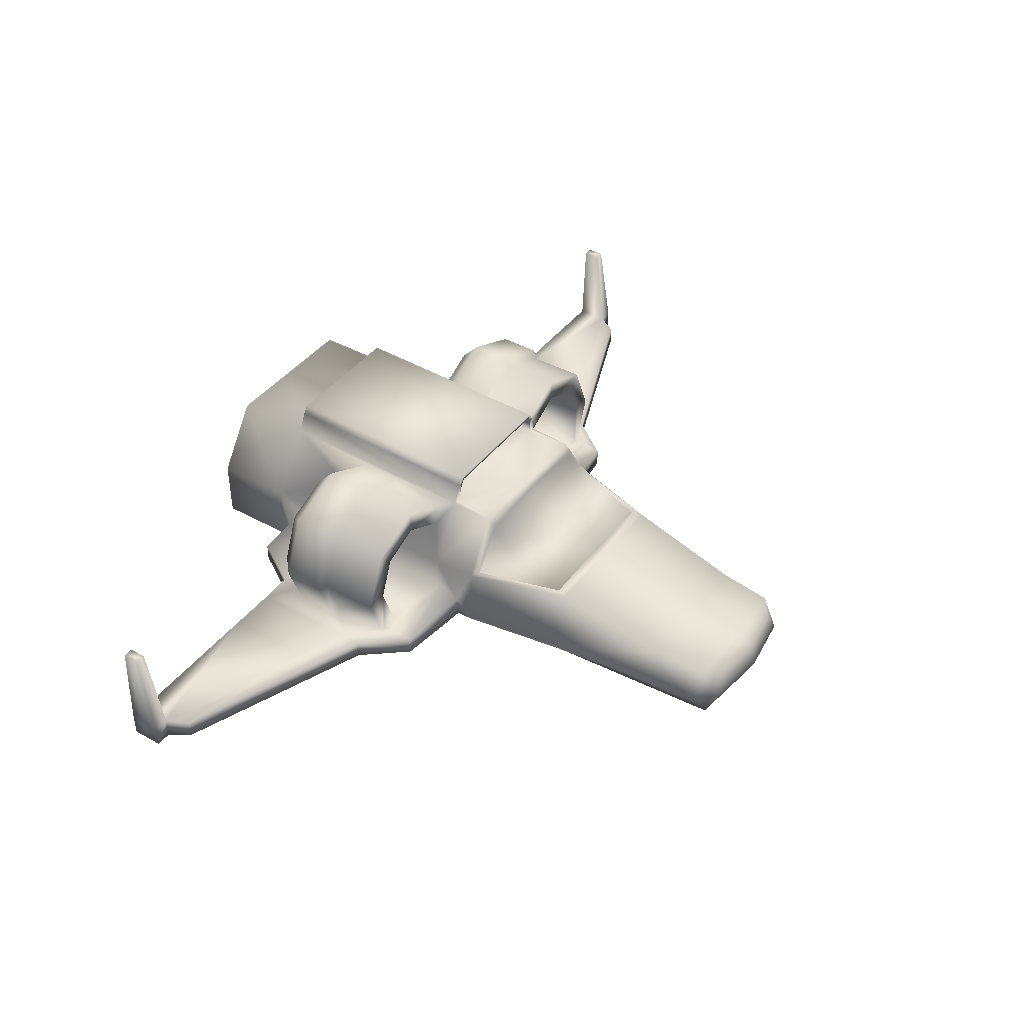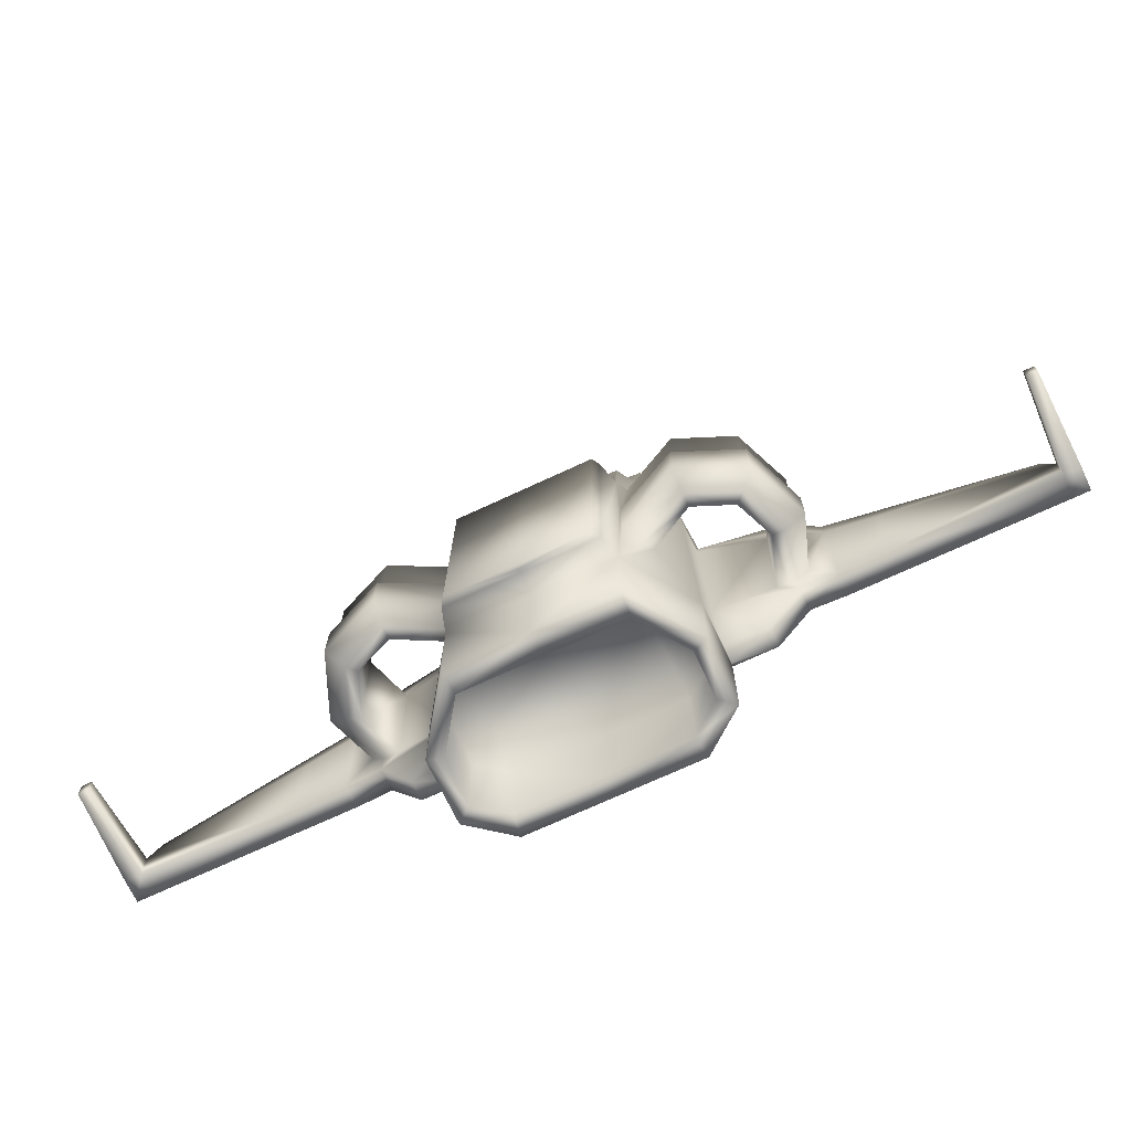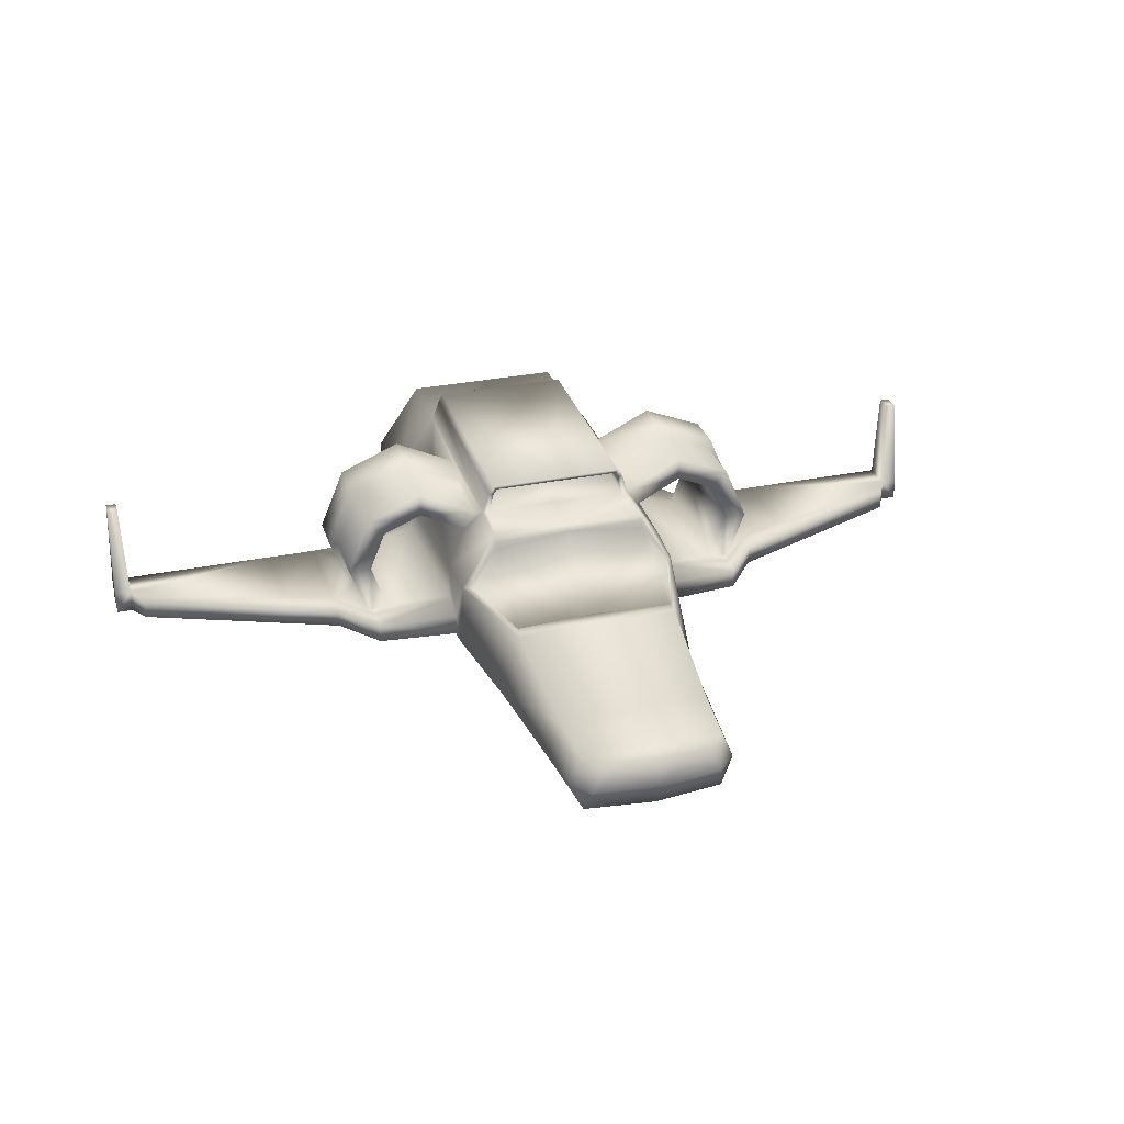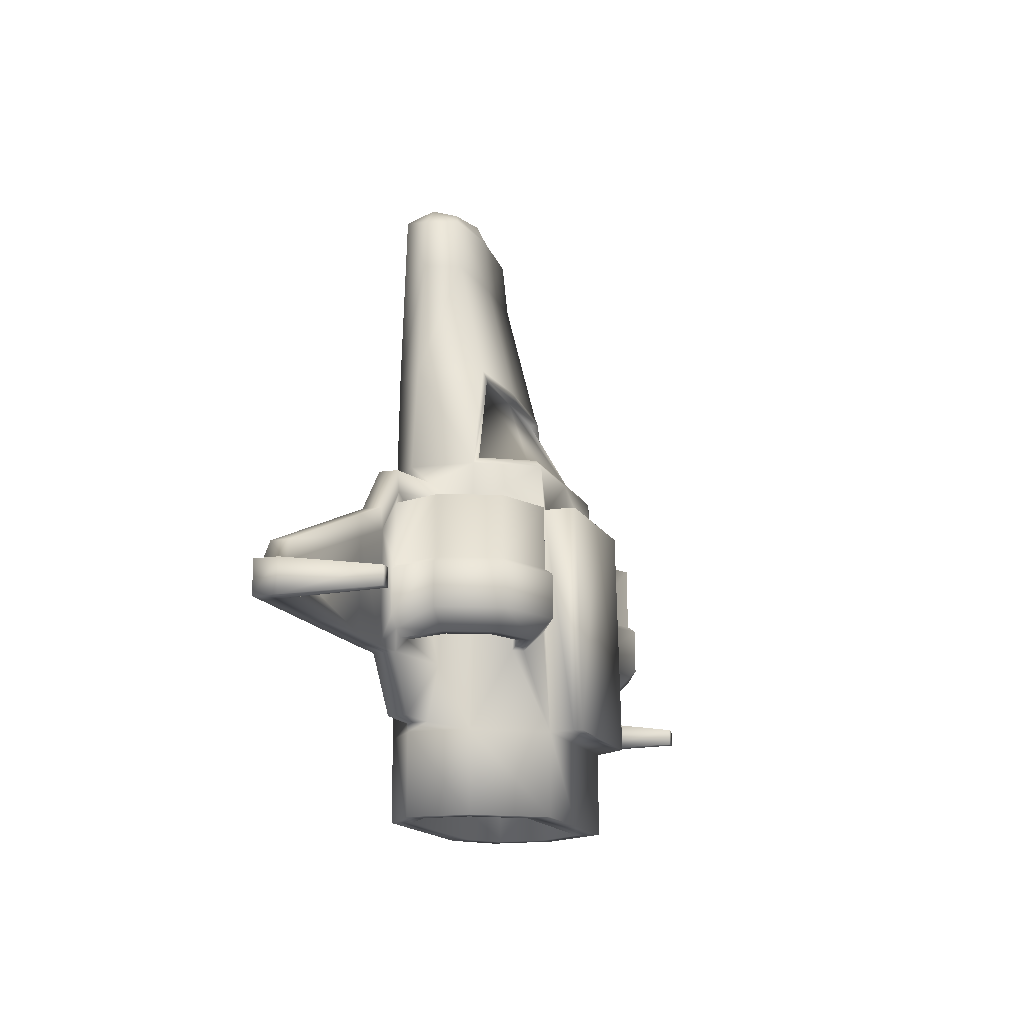
<metadata>
{"format":"obj","ext":"obj","renderer":"f3d","projection":"perspective","resolution":1024,"background":"white","views":[{"elev":41.5,"azim":-56.1,"up":"+Y"},{"elev":-70.5,"azim":-154.9,"up":"+Z"},{"elev":30.1,"azim":-16.7,"up":"+Y"},{"elev":-14.9,"azim":109.0,"up":"+Z"}]}
</metadata>
<code>
o Spaceship5
v 0.9229 1.87 -2.769
v 1.455 1.111 -2.769
v 1.286 1.046 -2.769
v 0.9002 1.596 -2.769
v 0.9229 1.87 -1.825
v 1.455 1.111 -1.825
v 1.455 0.3765 -2.769
v 1.286 0.513 -2.769
v 1.286 1.046 -1.825
v 0.9002 1.596 -1.825
v 0.9252 1.806 0.7401
v 0.9844 1.722 0.5641
v 0.9949 1.727 -0.1371
v 0.9462 1.798 -0.1994
v 0.9523 1.801 -0.7006
v 1.085 1.617 -0.9205
v 1.164 1.505 -0.9205
v 1.455 0.3765 -1.825
v 0.9815 0.005337 -2.769
v 0.9427 0.2439 -2.769
v 1.286 0.513 -1.825
v 0.9427 0.2439 -1.825
v 1.119 1.508 0.5641
v 1.37 1.1 0.7401
v 0.8439 2.12 -1.802
v 0.8461 2.057 0.7635
v 1.453 0.6075 -1.721
v 0.9815 0.005337 -1.825
v 1.439 0.7256 -1.09
v 1.385 0.7326 0.7401
v 0.9263 1.776 1.264
v 0.8435 1.806 0.7401
v 0.7903 2.21 -1.799
v 0.7926 2.147 0.7669
v 1.453 0.3758 -1.721
v 0.9837 0.00612 0.7401
v 1.405 0.337 -1.721
v 2.327 0.5761 -0.8297
v 2.33 0.5761 -1.09
v 2.107 0.6132 -0.9205
v 2.236 0.5915 -0.9205
v 1.381 0.7333 0.8184
v 2.306 0.5761 0.7074
v 2.308 0.5761 0.5641
v 2.126 0.6066 0.5641
v 1.329 1.095 1.264
v 0.7881 2.041 0.7615
v 0.7506 2.104 0.7639
v 1.94 0.5532 -1.721
v 1.94 0.3362 -1.721
v 1.362 0.3063 -1.09
v 2.46 0.5709 -0.7006
v 2.459 0.5706 -0.1994
v 2.371 0.574 -0.1371
v 2.371 0.5736 0.5641
v 2.724 0.5602 0.1773
v 2.74 0.5602 -1.089
v 1.371 0.5831 1.054
v 0.9184 1.714 1.339
v 1.26 1.136 1.339
v 0.7881 2.041 0.2065
v 0.8435 1.806 0.185
v 0.7506 2.104 0.2088
v 2.33 0.3133 -1.09
v 1.334 0.3062 0.8228
v 0.9848 0.01488 1.264
v 2.74 0.2974 -1.089
v 2.302 0.5532 0.9608
v 3.307 0.5602 -0.03978
v 3.319 0.5602 -1.089
v 0.9582 1.073 2.489
v 0.9455 1.118 2.378
v 0.9184 1.613 1.339
v 1.26 1.035 1.339
v 2.306 0.3133 0.7074
v 0.8798 -0.005365 2.489
v 2.724 0.2974 0.1773
v 3.319 0.2974 -1.089
v 2.717 0.5373 0.4306
v 5.126 0.5602 -0.7173
v 5.126 0.5602 -1.088
v 1.374 0.3533 1.264
v 0.9455 1.017 2.378
v 1.334 0.3062 0.824
v 1.189 0.3442 2.489
v 2.717 0.3203 0.4306
v 3.307 0.2974 -0.03978
v 5.126 0.2974 -1.088
v 2.302 0.3362 0.9608
v 3.269 0.5373 0.2136
v 5.16 1.637 -0.8735
v 5.16 1.637 -1.073
v 1.383 0.3559 1.08
v 0.8114 0.03654 4.544
v 3.269 0.3203 0.2136
v 5.126 0.2974 -0.7173
v 5.312 0.5602 -1.088
v 5.312 0.2974 -1.088
v 4.989 0.5373 -0.464
v 5.278 1.637 -1.073
v 5.312 0.5602 -0.7173
v 5.278 1.637 -0.8735
v 0.8639 0.7446 3.878
v 1.032 0.3442 3.878
v 0.7482 0.3442 4.688
v 4.989 0.3203 -0.464
v 5.312 0.2974 -0.7173
v 0.9689 0.3407 4.463
v 0.8204 0.6944 4.474
v 0.61 0.5932 4.649
v 2.574 1.136 0.5641
v 2.307 1.136 0.5641
v 2.574 1.136 -0.1371
v 2.305 1.784 0.5641
v 2.117 1.596 0.5641
v 2.284 1.136 -0.9205
v 2.305 1.784 -0.1371
v 1.657 2.053 0.5641
v 1.657 1.786 0.5641
v 2.101 1.579 -0.9205
v 2.665 1.136 -0.1994
v 2.37 1.849 -0.1994
v 1.657 2.053 -0.1371
v 1.658 1.762 -0.9205
v 2.202 1.68 -0.9205
v 2.427 1.136 -0.9205
v 2.665 1.136 -0.7006
v 1.658 2.144 -0.1994
v 2.37 1.849 -0.7006
v 1.658 1.905 -0.9205
v 1.658 2.144 -0.7006
v -0.9229 1.87 -2.769
v -1.455 1.111 -2.769
v -1.286 1.046 -2.769
v -0.9002 1.596 -2.769
v 0 1.87 -2.769
v 0 1.596 -2.769
v -0.9229 1.87 -1.825
v -1.455 1.111 -1.825
v -1.455 0.3765 -2.769
v -1.286 0.513 -2.769
v -1.286 1.046 -1.825
v -0.9002 1.596 -1.825
v 0 1.87 -1.825
v 0 1.596 -1.825
v -0.9252 1.806 0.7401
v -0.9844 1.722 0.5641
v -0.9949 1.727 -0.1371
v -0.9462 1.798 -0.1994
v -0.9523 1.801 -0.7006
v -1.085 1.617 -0.9205
v -1.164 1.505 -0.9205
v -1.455 0.3765 -1.825
v -0.9815 0.005337 -2.769
v -0.9427 0.2439 -2.769
v -1.286 0.513 -1.825
v -0.9427 0.2439 -1.825
v 0 0.2437 -1.825
v 0 2.126 -1.805
v -1.119 1.508 0.5641
v -1.37 1.1 0.7401
v -0.8439 2.12 -1.802
v -0.8461 2.057 0.7635
v -1.453 0.6075 -1.721
v -0.9815 0.005337 -1.825
v 0 0.005112 -2.769
v 0 0.2437 -2.769
v -1.439 0.7256 -1.09
v -1.385 0.7326 0.7401
v -0.9263 1.776 1.264
v -0.8435 1.806 0.7401
v -0.7903 2.21 -1.799
v -0.7926 2.147 0.7669
v -1.453 0.3758 -1.721
v -0.9837 0.00612 0.7401
v -1.405 0.337 -1.721
v 0 0.005112 -1.825
v -2.327 0.5761 -0.8297
v -2.33 0.5761 -1.09
v -2.107 0.6132 -0.9205
v -2.236 0.5915 -0.9205
v -1.381 0.7333 0.8184
v -2.306 0.5761 0.7074
v -2.308 0.5761 0.5641
v -2.126 0.6066 0.5641
v -1.329 1.095 1.264
v -0.7881 2.041 0.7615
v -0.7506 2.104 0.7639
v 0 2.21 -1.799
v 0 2.147 0.7669
v -1.94 0.5532 -1.721
v -1.94 0.3362 -1.721
v -1.362 0.3063 -1.09
v 0 0.005906 0.7401
v 0 2.168 -1.802
v -2.46 0.5709 -0.7006
v -2.459 0.5706 -0.1994
v -2.371 0.574 -0.1371
v -2.371 0.5736 0.5641
v -2.724 0.5602 0.1773
v -2.74 0.5602 -1.089
v -1.371 0.5831 1.054
v -0.9184 1.714 1.339
v -1.26 1.136 1.339
v 0 1.776 1.264
v -0.7881 2.041 0.2065
v -0.8435 1.806 0.185
v 0 2.104 0.7639
v -0.7506 2.104 0.2088
v -2.33 0.3133 -1.09
v -1.334 0.3062 0.8228
v 0 0.01468 1.264
v -0.9848 0.01488 1.264
v -2.74 0.2974 -1.089
v -2.302 0.5532 0.9608
v -3.307 0.5602 -0.03978
v -3.319 0.5602 -1.089
v -0.9582 1.073 2.489
v -0.9455 1.118 2.378
v 0 1.714 1.339
v -0.9184 1.613 1.339
v -1.26 1.035 1.339
v 0 1.806 0.7401
v 0 1.806 0.185
v 0 2.041 0.2065
v 0 2.104 0.2088
v -2.306 0.3133 0.7074
v -0.8798 -0.005365 2.489
v 0 -0.005518 2.489
v -2.724 0.2974 0.1773
v -3.319 0.2974 -1.089
v -2.717 0.5373 0.4306
v -5.126 0.5602 -0.7173
v -5.126 0.5602 -1.088
v -1.374 0.3533 1.264
v 0 1.161 2.378
v -0.9455 1.017 2.378
v 0 1.613 1.339
v -1.334 0.3062 0.824
v -1.189 0.3442 2.489
v 0 0.03639 4.642
v -2.717 0.3203 0.4306
v -3.307 0.2974 -0.03978
v -5.126 0.2974 -1.088
v -2.302 0.3362 0.9608
v -3.269 0.5373 0.2136
v -5.16 1.637 -0.8735
v -5.16 1.637 -1.073
v -1.383 0.3559 1.08
v 0 1.123 2.489
v 0 1.06 2.378
v -0.8114 0.03654 4.544
v -3.269 0.3203 0.2136
v -5.126 0.2974 -0.7173
v -5.312 0.5602 -1.088
v -5.312 0.2974 -1.088
v -4.989 0.5373 -0.464
v -5.278 1.637 -1.073
v -5.312 0.5602 -0.7173
v -5.278 1.637 -0.8735
v -0.8639 0.7446 3.878
v -1.032 0.3442 3.878
v -0.7482 0.3442 4.688
v -4.989 0.3203 -0.464
v -5.312 0.2974 -0.7173
v 0 0.7949 3.878
v -0.9689 0.3407 4.463
v 0 0.346 4.792
v -0.8204 0.6944 4.474
v -0.61 0.5932 4.649
v 0 0.7412 4.521
v 0 0.6435 4.727
v -2.574 1.136 0.5641
v -2.307 1.136 0.5641
v -2.574 1.136 -0.1371
v -2.305 1.784 0.5641
v -2.117 1.596 0.5641
v -2.284 1.136 -0.9205
v -2.305 1.784 -0.1371
v -1.657 2.053 0.5641
v -1.657 1.786 0.5641
v -2.101 1.579 -0.9205
v -2.665 1.136 -0.1994
v -2.37 1.849 -0.1994
v -1.657 2.053 -0.1371
v -1.658 1.762 -0.9205
v -2.202 1.68 -0.9205
v -2.427 1.136 -0.9205
v -2.665 1.136 -0.7006
v -1.658 2.144 -0.1994
v -2.37 1.849 -0.7006
v -1.658 1.905 -0.9205
v -1.658 2.144 -0.7006
f 2 4 1
f 136 4 137
f 6 1 5
f 2 8 3
f 3 10 4
f 5 136 144
f 4 145 137
f 18 2 6
f 7 20 8
f 8 9 3
f 10 9 22
f 144 25 5
f 11 25 26
f 28 7 18
f 166 20 19
f 20 21 8
f 167 22 20
f 29 24 30
f 31 24 11
f 26 32 11
f 26 33 34
f 177 19 28
f 27 18 6
f 34 47 26
f 190 33 189
f 127 52 38
f 126 38 41
f 194 28 36
f 50 51 37
f 33 159 195
f 29 49 27
f 42 68 43
f 68 93 89
f 55 43 56
f 82 93 58
f 31 60 46
f 31 11 32
f 32 61 62
f 190 48 34
f 47 63 61
f 64 49 39
f 212 36 66
f 64 57 67
f 43 79 56
f 57 69 70
f 65 66 36
f 46 72 71
f 205 59 31
f 60 73 74
f 32 224 223
f 224 61 225
f 208 63 48
f 225 63 226
f 15 130 16
f 212 76 229
f 64 77 75
f 57 78 67
f 56 90 69
f 70 80 81
f 72 250 71
f 46 85 82
f 72 74 83
f 220 73 59
f 229 94 241
f 86 75 77
f 67 87 77
f 70 88 78
f 89 79 68
f 69 99 80
f 81 91 92
f 46 58 24
f 72 251 236
f 76 104 94
f 77 95 86
f 78 96 87
f 81 98 88
f 86 90 79
f 81 100 97
f 80 102 91
f 91 100 92
f 75 65 51
f 93 82 66
f 250 103 71
f 85 103 104
f 84 89 93
f 105 241 94
f 87 106 95
f 88 107 96
f 101 98 97
f 95 99 90
f 106 80 99
f 97 102 101
f 107 80 96
f 94 104 108
f 105 94 108
f 266 109 103
f 103 108 104
f 110 268 105
f 109 105 108
f 271 110 109
f 54 111 55
f 111 115 112
f 116 45 112
f 113 114 111
f 114 119 115
f 120 112 115
f 53 113 54
f 113 122 117
f 117 118 114
f 28 37 51
f 124 115 119
f 125 116 120
f 45 40 29
f 52 121 53
f 117 128 123
f 121 129 122
f 15 16 5
f 17 119 23
f 130 120 124
f 127 125 129
f 116 41 40
f 129 128 122
f 16 124 17
f 129 130 131
f 14 123 128
f 128 15 14
f 112 45 44
f 24 42 30
f 50 37 35
f 23 11 24
f 119 12 23
f 118 13 12
f 66 85 76
f 135 133 132
f 136 135 132
f 132 139 138
f 133 141 140
f 143 134 135
f 136 138 144
f 145 135 137
f 133 153 139
f 140 155 154
f 142 141 134
f 157 143 158
f 144 162 159
f 146 162 138
f 140 165 153
f 155 166 154
f 156 155 141
f 157 167 155
f 168 161 139
f 161 170 146
f 171 163 146
f 163 172 162
f 154 177 165
f 153 174 164
f 187 173 163
f 172 190 189
f 289 178 196
f 178 288 181
f 194 165 177
f 193 192 176
f 159 162 172
f 168 191 179
f 182 215 202
f 215 249 202
f 200 183 199
f 235 202 249
f 204 170 186
f 171 146 170
f 171 206 187
f 188 190 173
f 187 209 188
f 191 210 179
f 212 175 194
f 210 201 179
f 183 232 215
f 201 216 200
f 211 175 213
f 219 186 218
f 203 205 170
f 204 221 203
f 224 171 223
f 224 206 207
f 209 208 188
f 225 209 206
f 150 292 293
f 212 228 213
f 230 210 227
f 231 201 214
f 200 246 232
f 217 233 216
f 219 250 236
f 186 240 218
f 219 222 204
f 221 220 203
f 229 252 228
f 227 242 230
f 243 214 230
f 244 217 231
f 232 245 215
f 216 257 246
f 234 247 233
f 202 186 161
f 251 219 236
f 228 262 240
f 253 230 242
f 254 231 243
f 256 234 244
f 246 242 232
f 258 234 255
f 233 260 259
f 258 247 248
f 193 211 227
f 213 249 239
f 261 250 218
f 240 261 218
f 239 245 227
f 241 263 252
f 264 243 253
f 265 244 254
f 256 259 255
f 257 253 246
f 233 264 257
f 260 255 259
f 233 265 254
f 252 267 262
f 263 267 252
f 269 266 261
f 267 261 262
f 268 270 263
f 263 269 267
f 270 271 269
f 198 273 275
f 273 277 276
f 278 185 180
f 276 275 273
f 276 281 280
f 282 274 278
f 197 275 283
f 284 275 279
f 280 279 276
f 165 193 176
f 286 277 282
f 287 278 288
f 185 169 168
f 196 283 289
f 290 279 285
f 283 291 289
f 149 146 138
f 152 281 286
f 292 282 287
f 287 289 291
f 181 278 180
f 290 291 284
f 151 286 292
f 292 291 293
f 285 149 290
f 150 290 149
f 184 185 274
f 161 182 202
f 174 192 191
f 160 152 161
f 147 281 160
f 280 148 285
f 213 240 235
f 2 3 4
f 136 1 4
f 6 2 1
f 2 7 8
f 3 9 10
f 5 1 136
f 4 10 145
f 18 7 2
f 7 19 20
f 8 21 9
f 9 21 22
f 22 158 10
f 158 145 10
f 144 159 25
f 11 5 25
f 28 19 7
f 166 167 20
f 20 22 21
f 167 158 22
f 29 6 24
f 31 46 24
f 26 47 32
f 26 25 33
f 177 166 19
f 27 35 18
f 6 29 27
f 34 48 47
f 190 34 33
f 126 127 38
f 194 177 28
f 50 64 51
f 195 189 33
f 33 25 159
f 29 39 49
f 42 58 68
f 68 58 93
f 57 39 38
f 57 38 52
f 55 44 43
f 53 54 56
f 54 55 56
f 57 52 56
f 52 53 56
f 31 59 60
f 223 205 32
f 205 31 32
f 32 47 61
f 190 208 48
f 47 48 63
f 64 50 49
f 212 194 36
f 64 39 57
f 43 68 79
f 57 56 69
f 46 60 72
f 205 220 59
f 60 59 73
f 32 62 224
f 224 62 61
f 208 226 63
f 225 61 63
f 15 131 130
f 212 66 76
f 64 67 77
f 57 70 78
f 56 79 90
f 70 69 80
f 72 236 250
f 46 71 85
f 72 60 74
f 220 238 73
f 229 76 94
f 86 89 75
f 67 78 87
f 70 81 88
f 89 86 79
f 69 90 99
f 81 80 91
f 46 82 58
f 72 83 251
f 76 85 104
f 77 87 95
f 78 88 96
f 81 97 98
f 86 95 90
f 81 92 100
f 80 101 102
f 91 102 100
f 51 64 75
f 75 84 65
f 66 65 84
f 84 93 66
f 250 266 103
f 85 71 103
f 84 75 89
f 105 268 241
f 87 96 106
f 88 98 107
f 101 107 98
f 95 106 99
f 106 96 80
f 97 100 102
f 107 101 80
f 266 271 109
f 103 109 108
f 110 272 268
f 109 110 105
f 271 272 110
f 54 113 111
f 111 114 115
f 116 40 45
f 113 117 114
f 114 118 119
f 120 116 112
f 53 121 113
f 113 121 122
f 117 123 118
f 65 36 51
f 36 28 51
f 28 18 37
f 18 35 37
f 124 120 115
f 125 126 116
f 41 38 39
f 30 42 45
f 42 43 45
f 43 44 45
f 40 41 39
f 40 39 29
f 30 45 29
f 52 127 121
f 117 122 128
f 121 127 129
f 17 6 5
f 11 12 14
f 12 13 14
f 16 17 5
f 11 14 5
f 14 15 5
f 17 124 119
f 130 125 120
f 127 126 125
f 116 126 41
f 129 131 128
f 16 130 124
f 129 125 130
f 14 13 123
f 128 131 15
f 44 55 112
f 55 111 112
f 24 58 42
f 35 27 49
f 49 50 35
f 24 6 17
f 23 12 11
f 24 17 23
f 119 118 12
f 118 123 13
f 66 82 85
f 135 134 133
f 136 137 135
f 132 133 139
f 133 134 141
f 143 142 134
f 136 132 138
f 145 143 135
f 133 140 153
f 140 141 155
f 142 156 141
f 157 156 142
f 142 143 157
f 143 145 158
f 144 138 162
f 146 163 162
f 140 154 165
f 155 167 166
f 156 157 155
f 157 158 167
f 168 169 161
f 161 186 170
f 171 187 163
f 163 173 172
f 154 166 177
f 164 168 139
f 139 153 164
f 187 188 173
f 172 173 190
f 178 289 288
f 194 175 165
f 193 210 192
f 172 189 195
f 195 159 172
f 168 164 191
f 182 183 215
f 215 245 249
f 178 179 201
f 183 184 199
f 199 198 200
f 198 197 200
f 196 178 201
f 197 196 200
f 196 201 200
f 204 203 170
f 170 205 171
f 205 223 171
f 171 207 206
f 188 208 190
f 187 206 209
f 191 192 210
f 212 213 175
f 210 214 201
f 183 200 232
f 201 217 216
f 219 204 186
f 203 220 205
f 204 222 221
f 224 207 171
f 224 225 206
f 209 226 208
f 225 226 209
f 150 151 292
f 212 229 228
f 230 214 210
f 231 217 201
f 200 216 246
f 217 234 233
f 219 218 250
f 186 235 240
f 219 237 222
f 221 238 220
f 229 241 252
f 227 245 242
f 243 231 214
f 244 234 217
f 232 242 245
f 216 233 257
f 234 248 247
f 202 235 186
f 251 237 219
f 228 252 262
f 253 243 230
f 254 244 231
f 256 255 234
f 246 253 242
f 258 248 234
f 233 247 260
f 258 260 247
f 227 210 193
f 211 239 227
f 239 211 213
f 213 235 249
f 261 266 250
f 240 262 261
f 239 249 245
f 241 268 263
f 264 254 243
f 265 256 244
f 256 265 259
f 257 264 253
f 233 254 264
f 260 258 255
f 233 259 265
f 269 271 266
f 267 269 261
f 268 272 270
f 263 270 269
f 270 272 271
f 198 199 273
f 273 274 277
f 278 274 185
f 276 279 275
f 276 277 281
f 282 277 274
f 197 198 275
f 284 283 275
f 280 285 279
f 165 175 193
f 175 211 193
f 174 153 176
f 153 165 176
f 286 281 277
f 287 282 278
f 179 178 181
f 179 181 180
f 183 182 185
f 182 169 185
f 185 184 183
f 168 179 180
f 168 180 185
f 196 197 283
f 290 284 279
f 283 284 291
f 138 139 152
f 138 152 151
f 148 147 149
f 147 146 149
f 138 151 150
f 150 149 138
f 152 160 281
f 292 286 282
f 287 288 289
f 181 288 278
f 290 293 291
f 151 152 286
f 292 287 291
f 285 148 149
f 150 293 290
f 273 199 274
f 199 184 274
f 161 169 182
f 191 164 174
f 174 176 192
f 152 139 161
f 161 146 160
f 146 147 160
f 147 280 281
f 280 147 148
f 213 228 240
f 74 73 83
f 73 251 83
f 222 237 221
f 221 251 238
f 73 238 251
f 221 237 251

</code>
